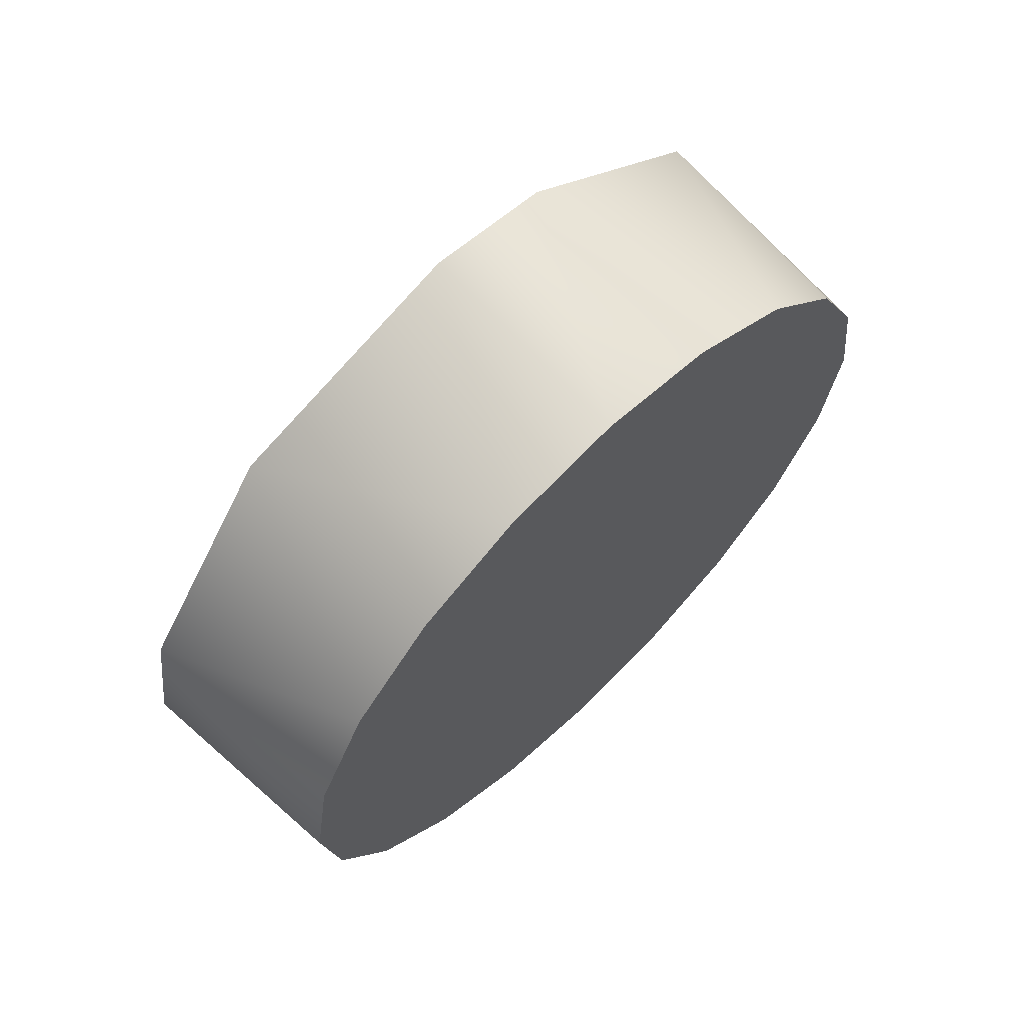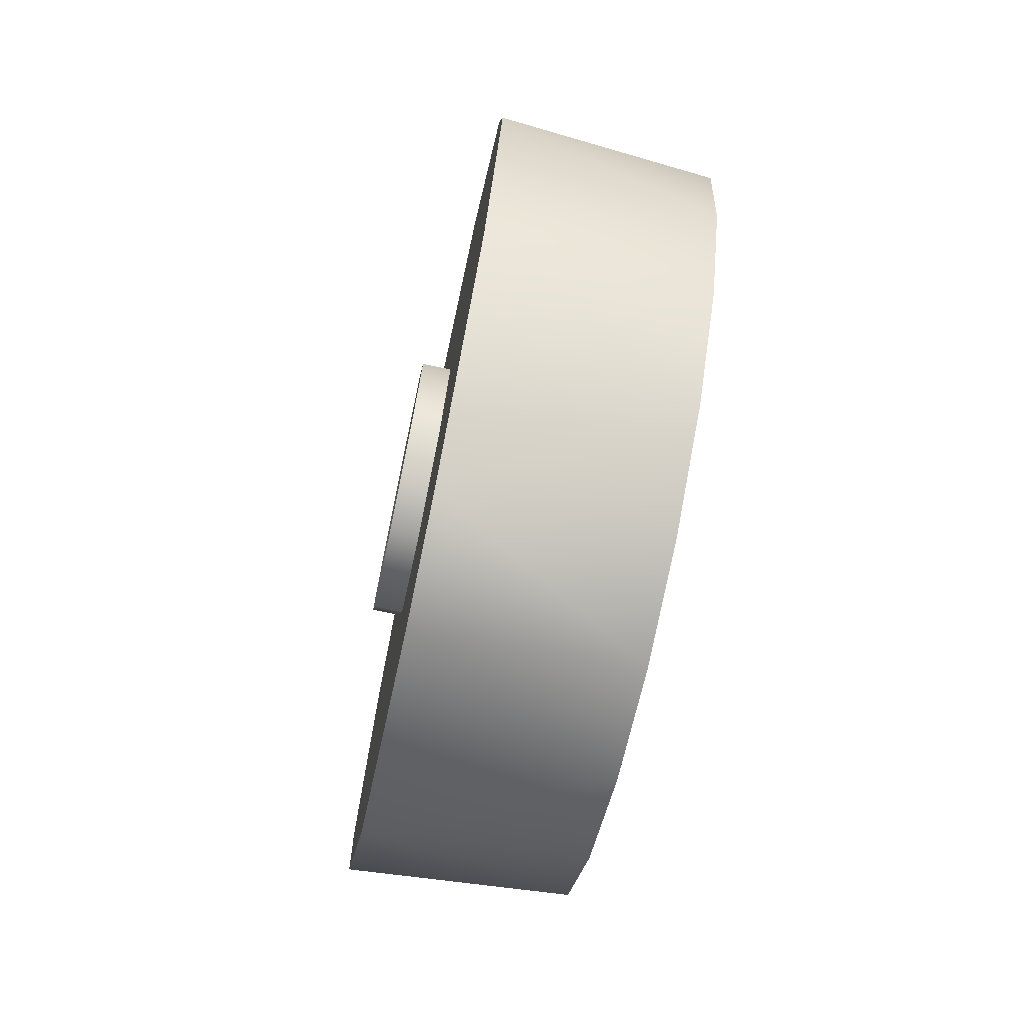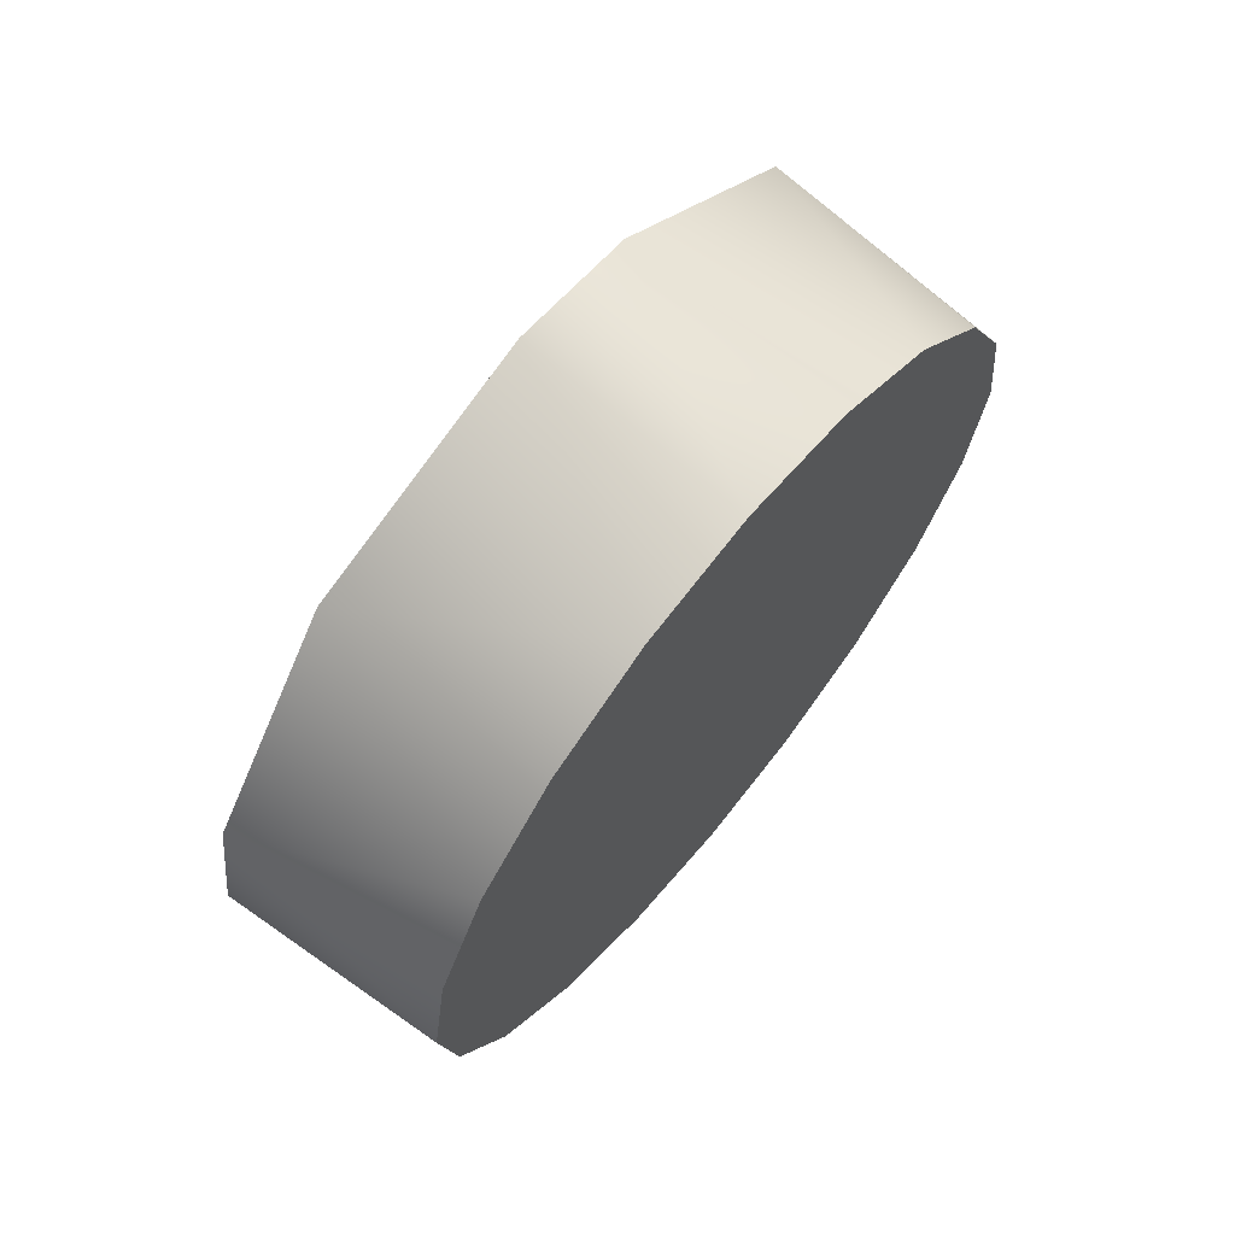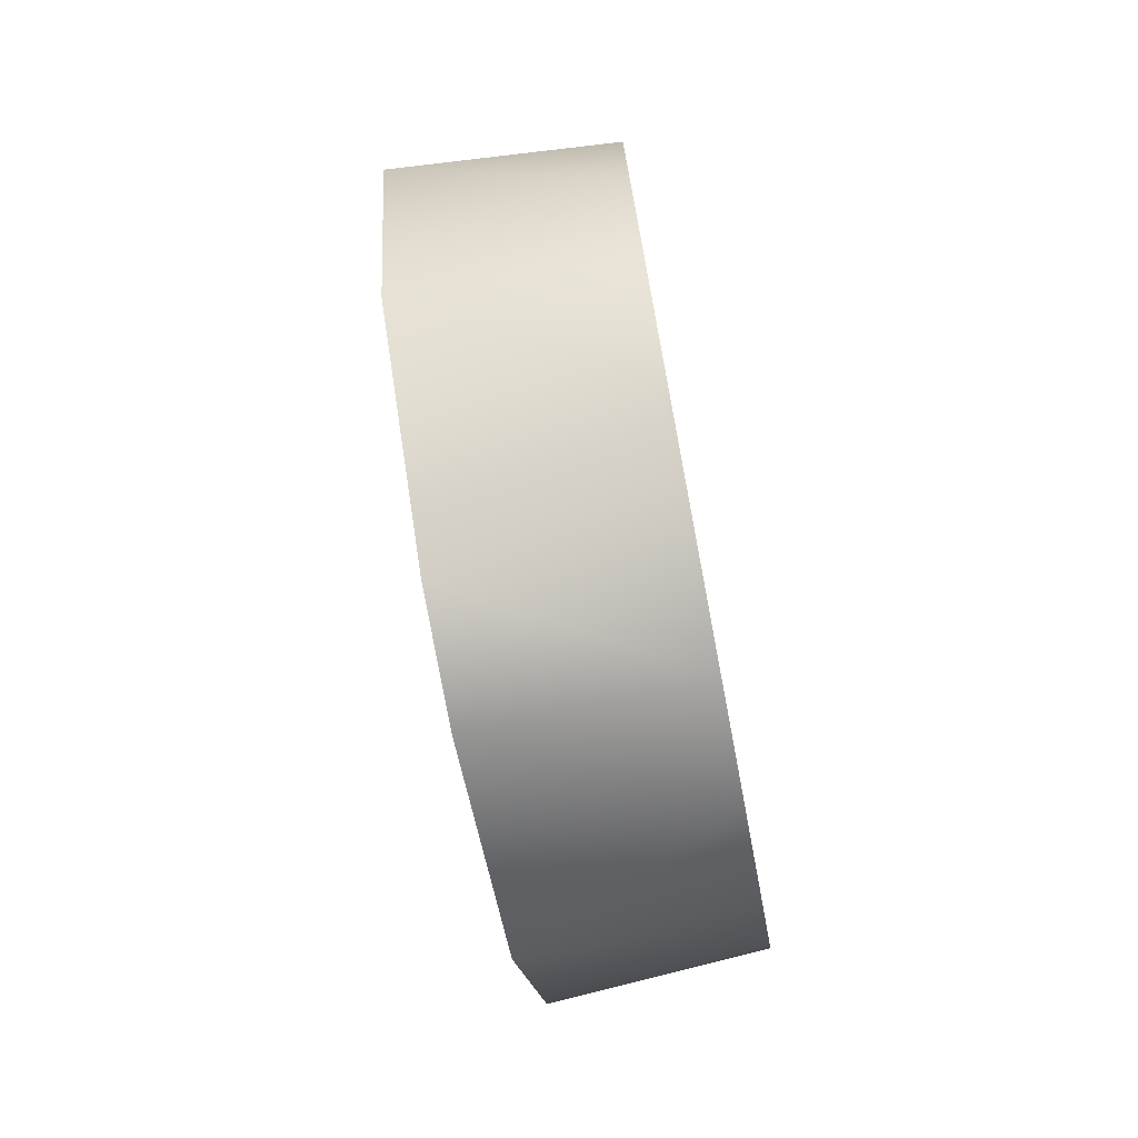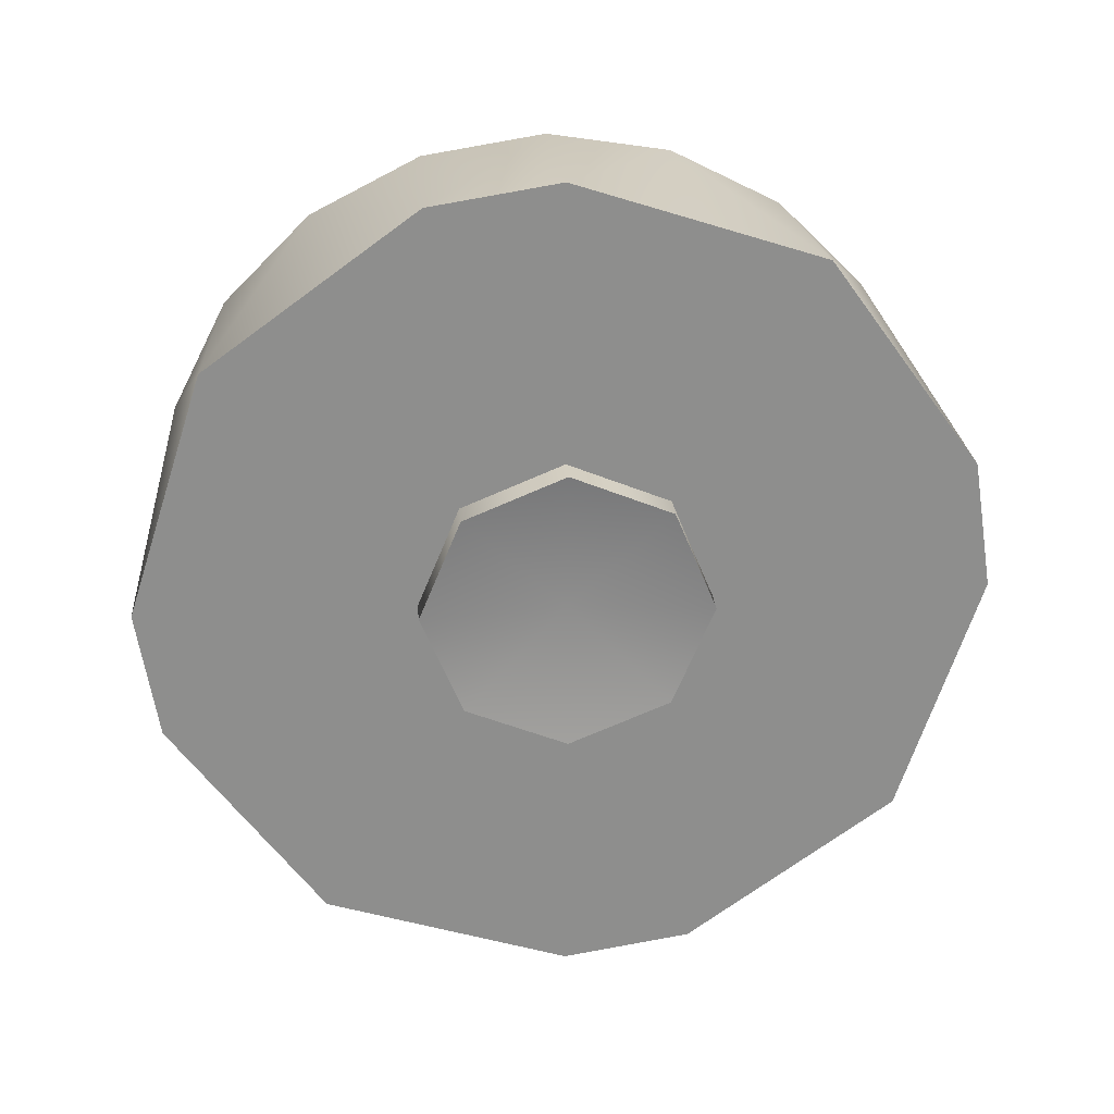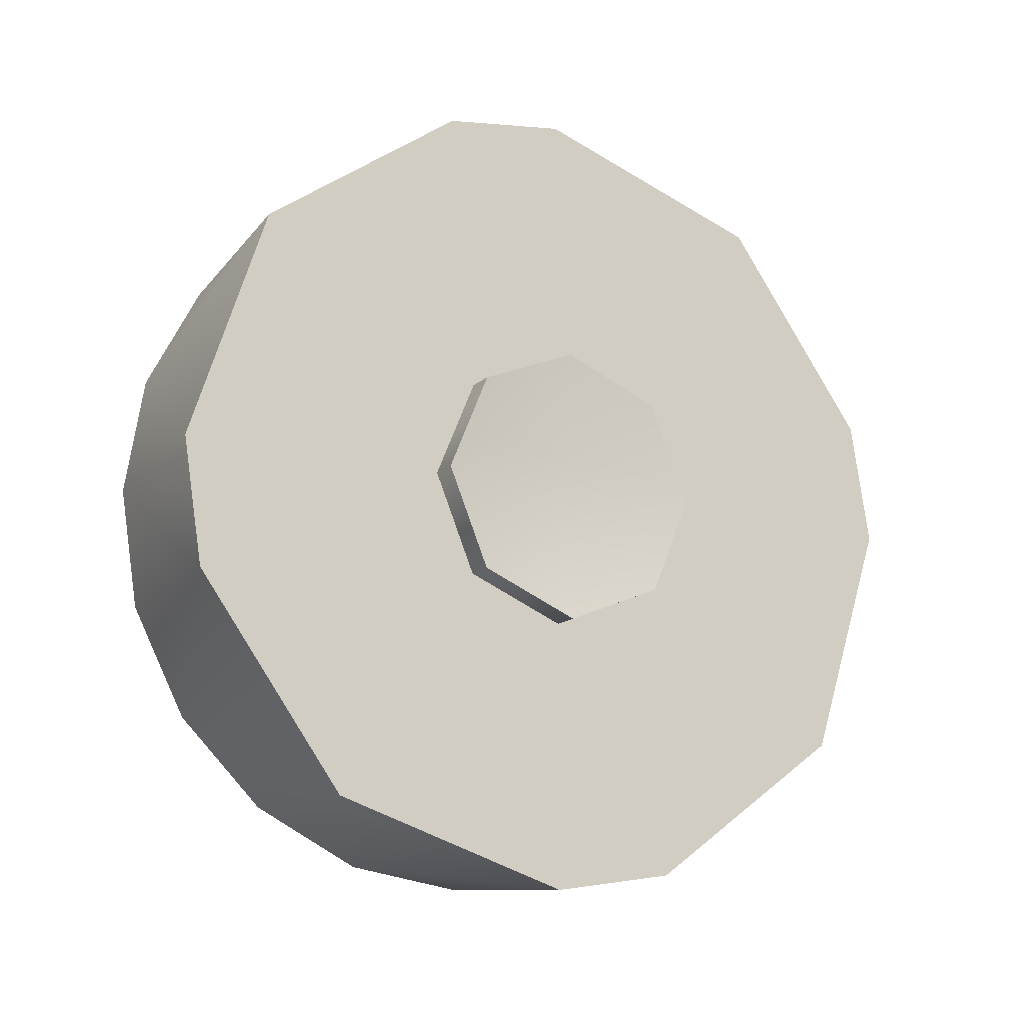
<metadata>
{"format":"obj","ext":"obj","renderer":"f3d","projection":"perspective","resolution":1024,"background":"white","views":[{"elev":66.3,"azim":45.7,"up":"+Y"},{"elev":-72.7,"azim":-11.9,"up":"+Z"},{"elev":67.9,"azim":39.2,"up":"+Z"},{"elev":-73.6,"azim":10.8,"up":"+Y"},{"elev":25.5,"azim":-94.9,"up":"+Z"},{"elev":-15.0,"azim":-119.4,"up":"+Y"}]}
</metadata>
<code>
g TireK_Lemon_LF_LOD1
v -0.007218 0.05834 0.05834
v 0.002782 2.235e-07 2.235e-07
v -0.007218 0.0825 -2.384e-07
v -0.007218 2.235e-07 0.0825
v 0.01 0.05834 0.05834
v -0.007218 0.05834 0.05834
v -0.007218 0.0825 -2.384e-07
v 0.01 0.0825 -2.384e-07
v 0.01 2.235e-07 0.0825
v -0.007218 2.235e-07 0.0825
v 0.01 0.24 2.235e-07
v 0.1398 0.2305 2.235e-07
v 0.1398 0.2192 0.07123
v 0.01 0.1942 0.1411
v 0.1398 0.1865 0.1355
v 0.1398 0.1355 0.1865
v 0.01 0.07416 0.2283
v 0.1398 0.07123 0.2192
v 0.1398 2.235e-07 0.2305
v 0.01 2.235e-07 0.24
v 0.01 0.1942 0.1411
v 0.01 2.235e-07 2.235e-07
v 0.01 0.24 2.235e-07
v 0.01 0.07416 0.2283
v 0.01 2.235e-07 0.24
v 0.1398 0.2305 2.235e-07
v 0.1398 2.235e-07 2.235e-07
v 0.1398 0.2192 0.07123
v 0.1398 0.1865 0.1355
v 0.1398 0.1355 0.1865
v 0.1398 0.07123 0.2192
v 0.1398 2.235e-07 0.2305
v -0.007218 -0.05834 0.05834
v 0.002782 2.235e-07 2.235e-07
v -0.007218 2.235e-07 0.0825
v -0.007218 -0.0825 2.235e-07
v 0.01 -0.05834 0.05834
v -0.007218 -0.05834 0.05834
v -0.007218 2.235e-07 0.0825
v 0.01 2.235e-07 0.0825
v 0.01 -0.0825 2.235e-07
v -0.007218 -0.0825 2.235e-07
v 0.1398 -0.07123 0.2192
v 0.01 2.235e-07 0.24
v 0.1398 2.235e-07 0.2305
v 0.01 -0.1411 0.1942
v 0.1398 -0.1355 0.1865
v 0.1398 -0.1865 0.1355
v 0.01 -0.2283 0.07416
v 0.1398 -0.2192 0.07123
v 0.1398 -0.2305 2.235e-07
v 0.01 -0.24 2.235e-07
v 0.01 -0.1411 0.1942
v 0.01 2.235e-07 2.235e-07
v 0.01 2.235e-07 0.24
v 0.01 -0.2283 0.07416
v 0.01 -0.24 2.235e-07
v 0.1398 2.235e-07 0.2305
v 0.1398 2.235e-07 2.235e-07
v 0.1398 -0.07123 0.2192
v 0.1398 -0.1355 0.1865
v 0.1398 -0.1865 0.1355
v 0.1398 -0.2192 0.07123
v 0.1398 -0.2305 2.235e-07
v -0.007218 -0.05834 -0.05834
v 0.002782 2.235e-07 2.235e-07
v -0.007218 -0.0825 2.235e-07
v -0.007218 -2.384e-07 -0.0825
v 0.01 -0.05834 -0.05834
v -0.007218 -0.05834 -0.05834
v -0.007218 -0.0825 2.235e-07
v 0.01 -0.0825 2.235e-07
v 0.01 -2.384e-07 -0.0825
v -0.007218 -2.384e-07 -0.0825
v 0.1398 -0.2192 -0.07123
v 0.01 -0.24 2.235e-07
v 0.1398 -0.2305 2.235e-07
v 0.01 -0.1942 -0.1411
v 0.1398 -0.1865 -0.1355
v 0.1398 -0.1355 -0.1865
v 0.01 -0.07416 -0.2283
v 0.1398 -0.07123 -0.2192
v 0.1398 2.235e-07 -0.2305
v 0.01 2.235e-07 -0.24
v 0.01 -0.1942 -0.1411
v 0.01 2.235e-07 2.235e-07
v 0.01 -0.24 2.235e-07
v 0.01 -0.07416 -0.2283
v 0.01 2.235e-07 -0.24
v 0.1398 -0.2305 2.235e-07
v 0.1398 2.235e-07 2.235e-07
v 0.1398 -0.2192 -0.07123
v 0.1398 -0.1865 -0.1355
v 0.1398 -0.1355 -0.1865
v 0.1398 -0.07123 -0.2192
v 0.1398 2.235e-07 -0.2305
v -0.007218 0.05834 -0.05834
v 0.002782 2.235e-07 2.235e-07
v -0.007218 -2.384e-07 -0.0825
v -0.007218 0.0825 -2.384e-07
v 0.01 0.05834 -0.05834
v -0.007218 0.05834 -0.05834
v -0.007218 -2.384e-07 -0.0825
v 0.01 -2.384e-07 -0.0825
v 0.01 0.0825 -2.384e-07
v -0.007218 0.0825 -2.384e-07
v 0.1398 0.07123 -0.2192
v 0.01 2.235e-07 -0.24
v 0.1398 2.235e-07 -0.2305
v 0.01 0.1411 -0.1942
v 0.1398 0.1355 -0.1865
v 0.1398 0.1865 -0.1355
v 0.01 0.2283 -0.07416
v 0.1398 0.2192 -0.07123
v 0.1398 0.2305 2.235e-07
v 0.01 0.24 2.235e-07
v 0.01 0.1411 -0.1942
v 0.01 2.235e-07 2.235e-07
v 0.01 2.235e-07 -0.24
v 0.01 0.2283 -0.07416
v 0.01 0.24 2.235e-07
v 0.1398 2.235e-07 -0.2305
v 0.1398 2.235e-07 2.235e-07
v 0.1398 0.07123 -0.2192
v 0.1398 0.1355 -0.1865
v 0.1398 0.1865 -0.1355
v 0.1398 0.2192 -0.07123
v 0.1398 0.2305 2.235e-07
g TireK_Lemon_LF_LOD1_0
f 3 2 1
f 1 2 4
f 7 6 5
f 8 7 5
f 5 6 9
f 6 10 9
f 13 12 11
f 11 14 13
f 13 14 15
f 16 15 14
f 14 17 16
f 18 16 17
f 18 17 19
f 17 20 19
f 23 22 21
f 21 22 24
f 24 22 25
f 28 27 26
f 29 27 28
f 30 27 29
f 31 27 30
f 32 27 31
f 35 34 33
f 33 34 36
f 39 38 37
f 40 39 37
f 37 38 41
f 38 42 41
f 45 44 43
f 44 46 43
f 43 46 47
f 47 46 48
f 46 49 48
f 50 48 49
f 50 49 51
f 49 52 51
f 55 54 53
f 53 54 56
f 56 54 57
f 60 59 58
f 61 59 60
f 62 59 61
f 63 59 62
f 64 59 63
f 67 66 65
f 65 66 68
f 71 70 69
f 72 71 69
f 69 70 73
f 70 74 73
f 77 76 75
f 76 78 75
f 75 78 79
f 79 78 80
f 78 81 80
f 82 80 81
f 82 81 83
f 81 84 83
f 87 86 85
f 85 86 88
f 88 86 89
f 92 91 90
f 93 91 92
f 94 91 93
f 95 91 94
f 96 91 95
f 99 98 97
f 97 98 100
f 103 102 101
f 104 103 101
f 101 102 105
f 102 106 105
f 109 108 107
f 108 110 107
f 107 110 111
f 111 110 112
f 110 113 112
f 114 112 113
f 115 114 113
f 115 113 116
f 119 118 117
f 117 118 120
f 120 118 121
f 124 123 122
f 125 123 124
f 126 123 125
f 127 123 126
f 128 123 127

</code>
